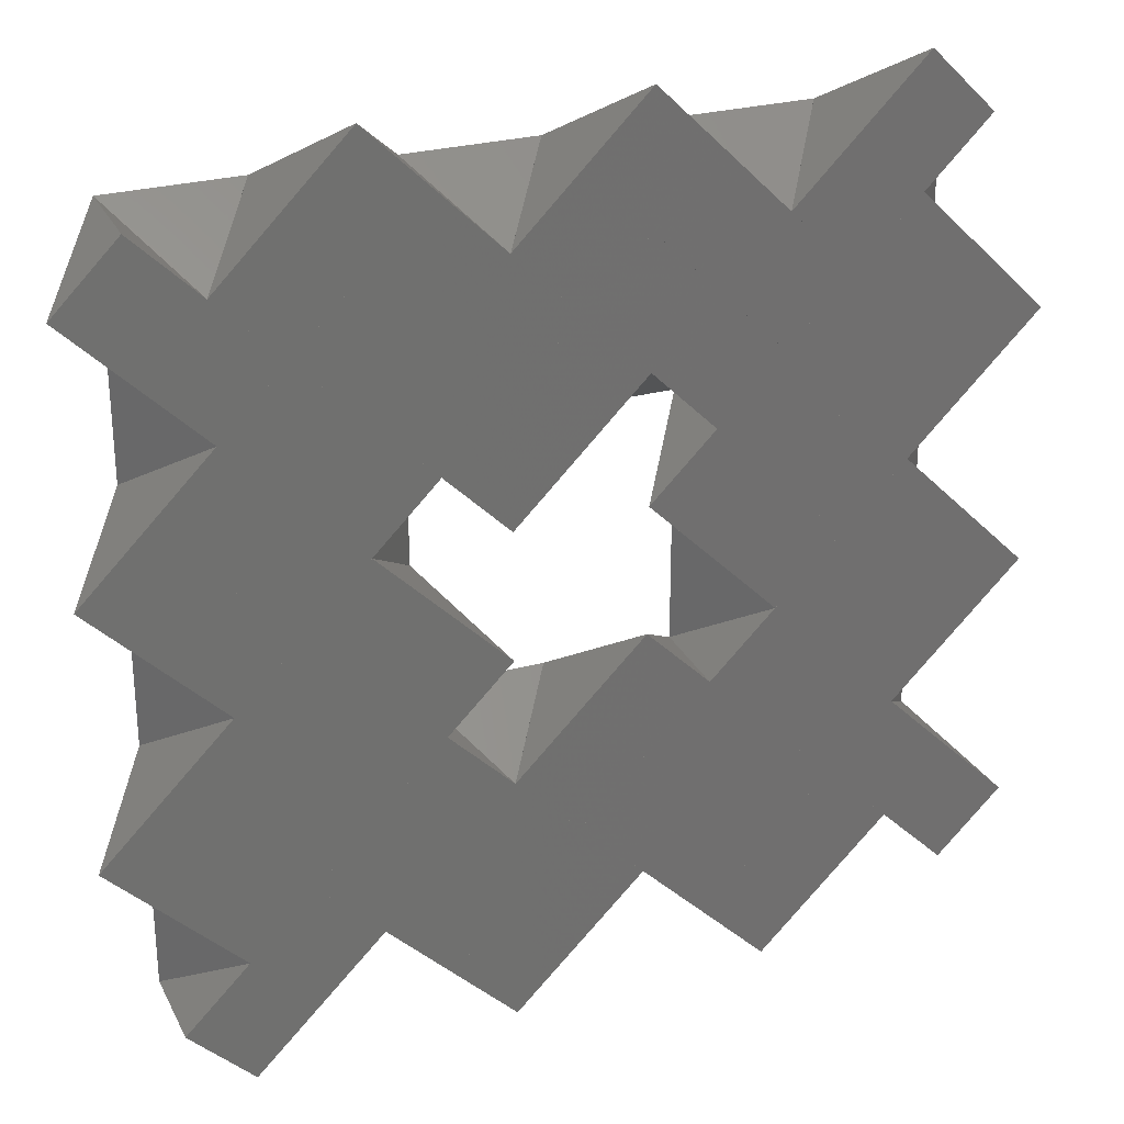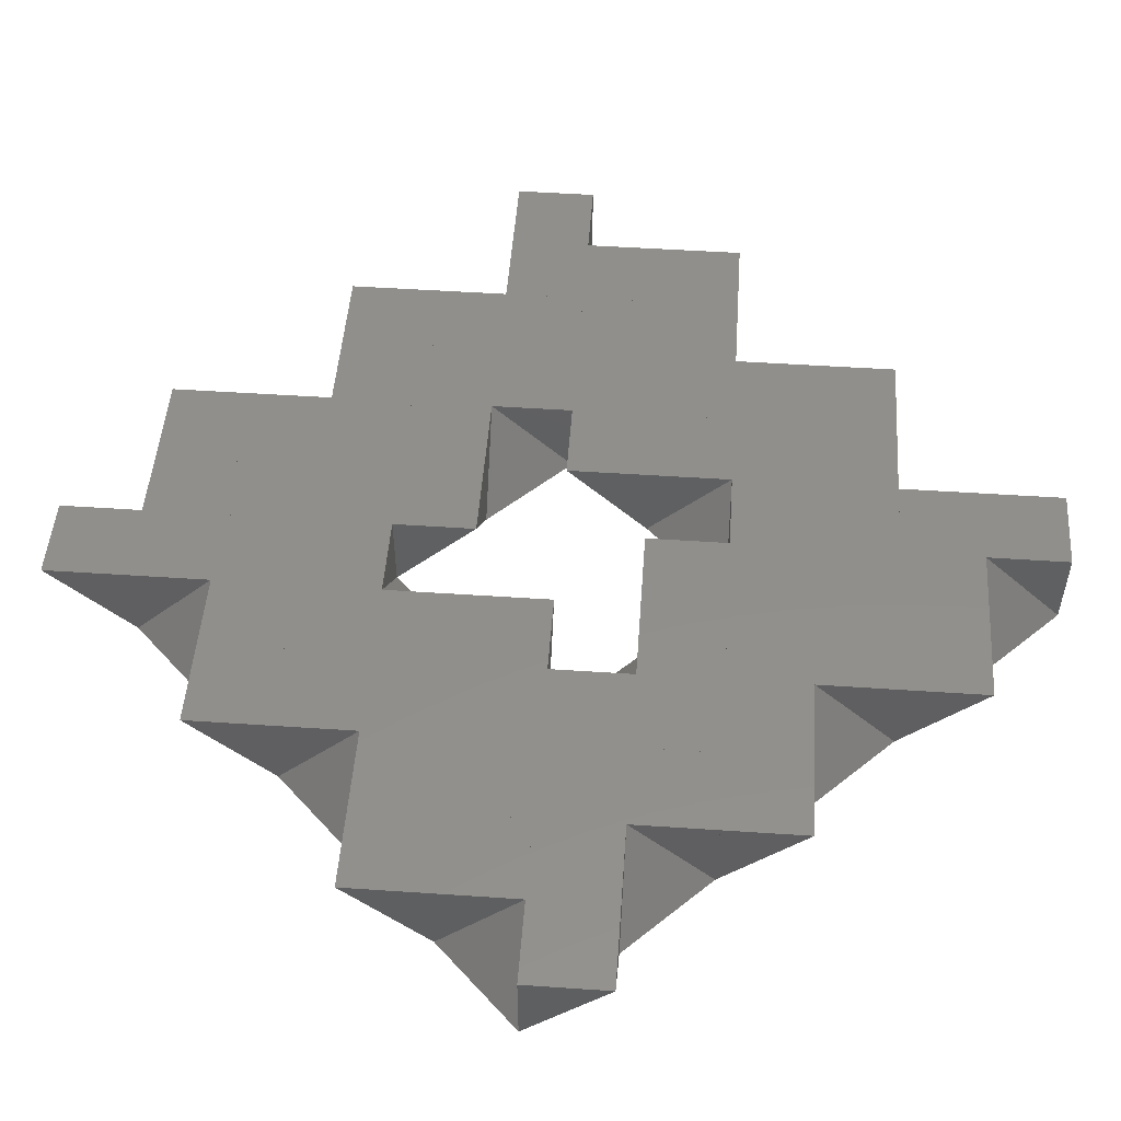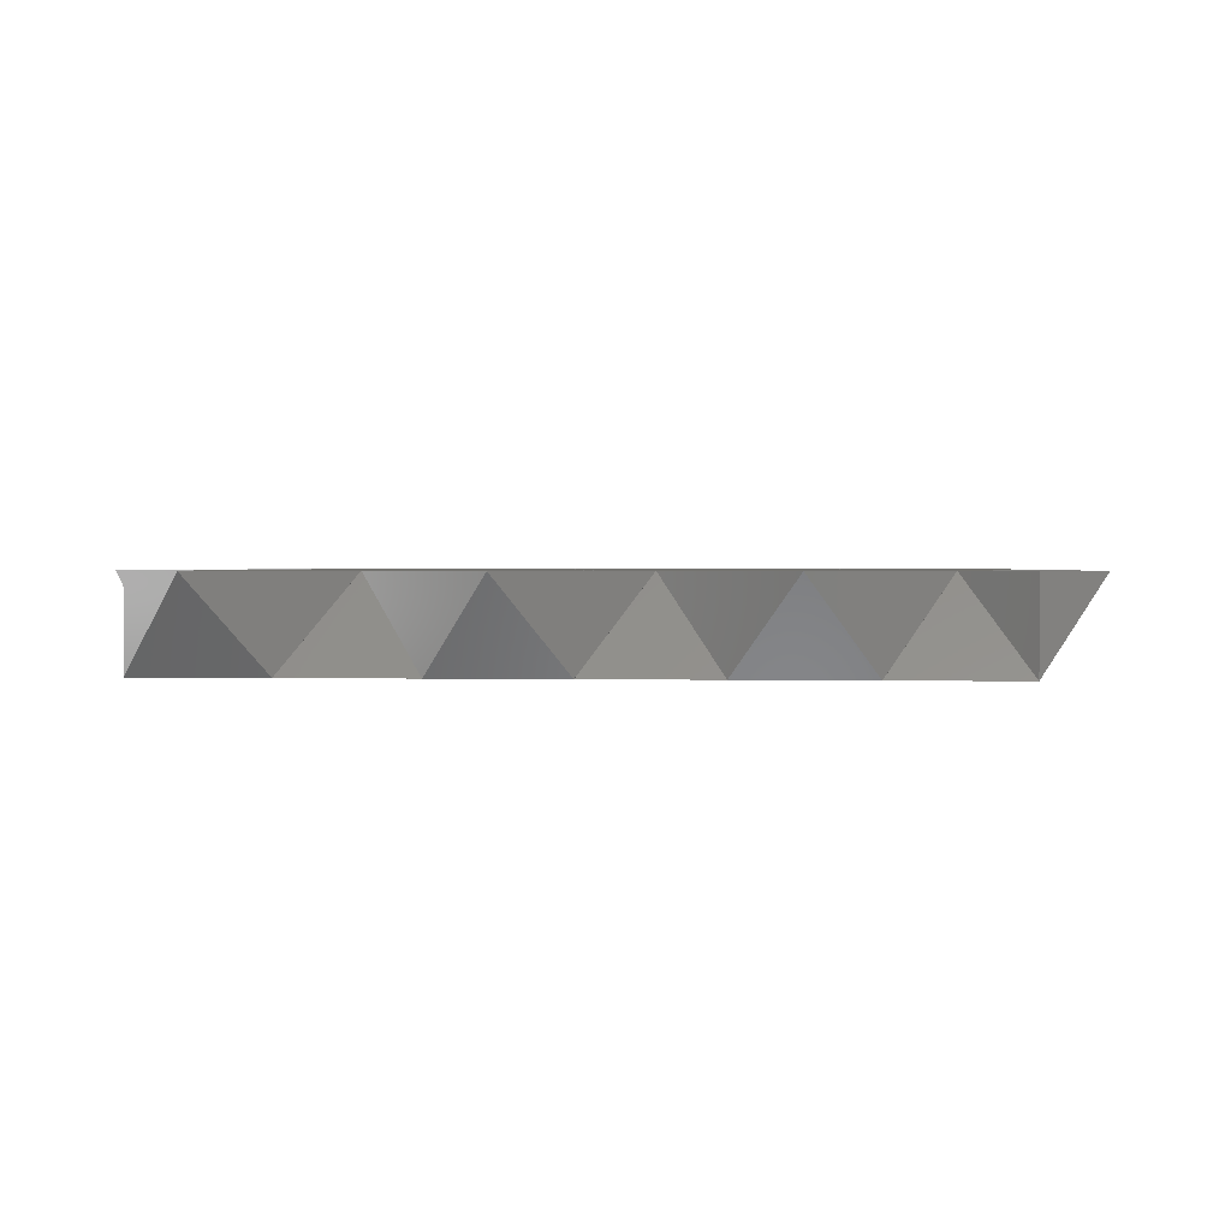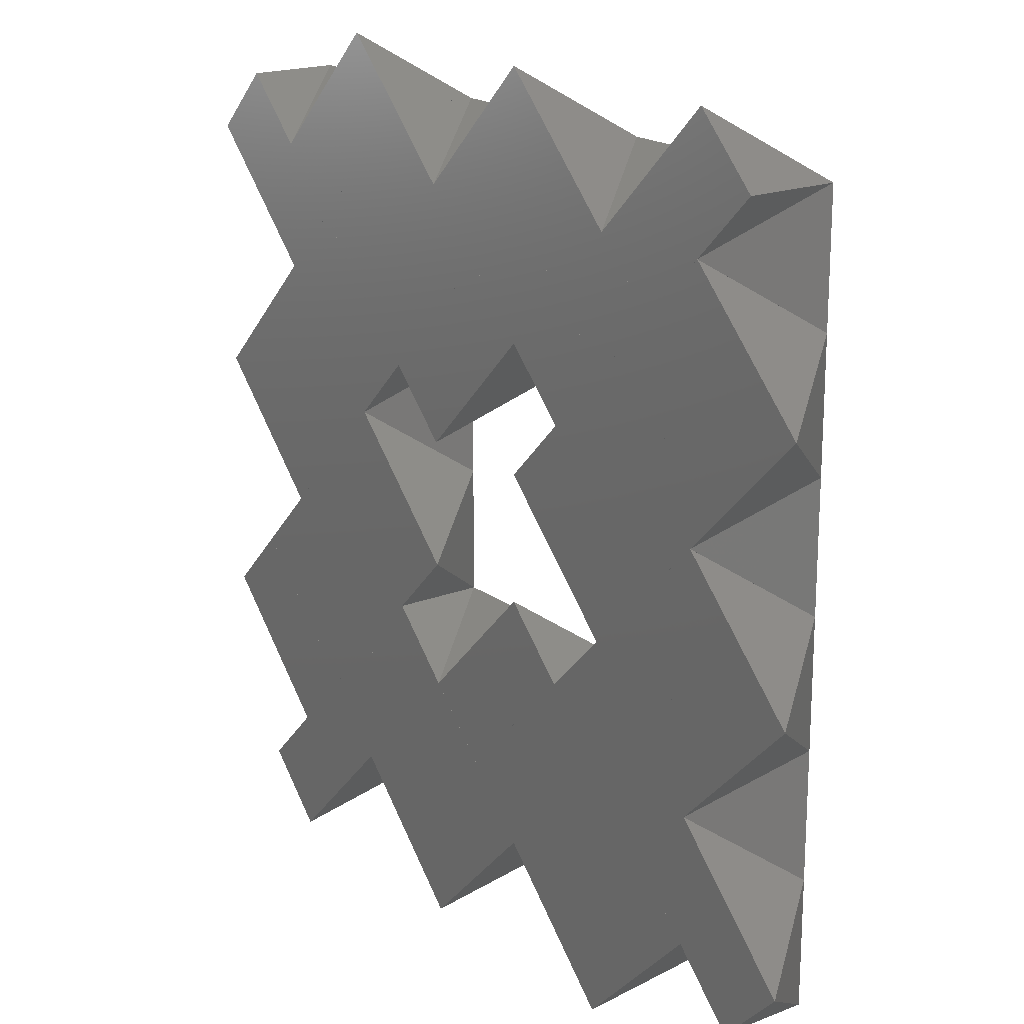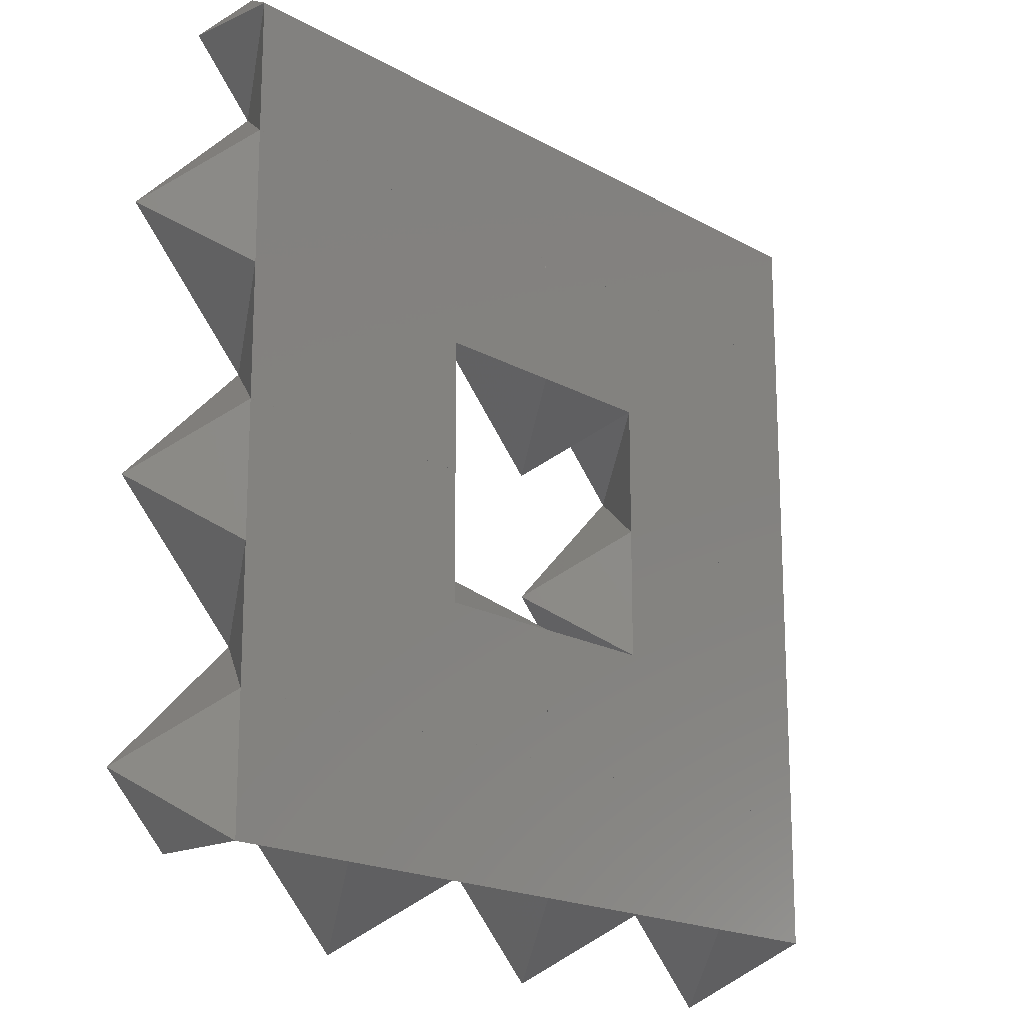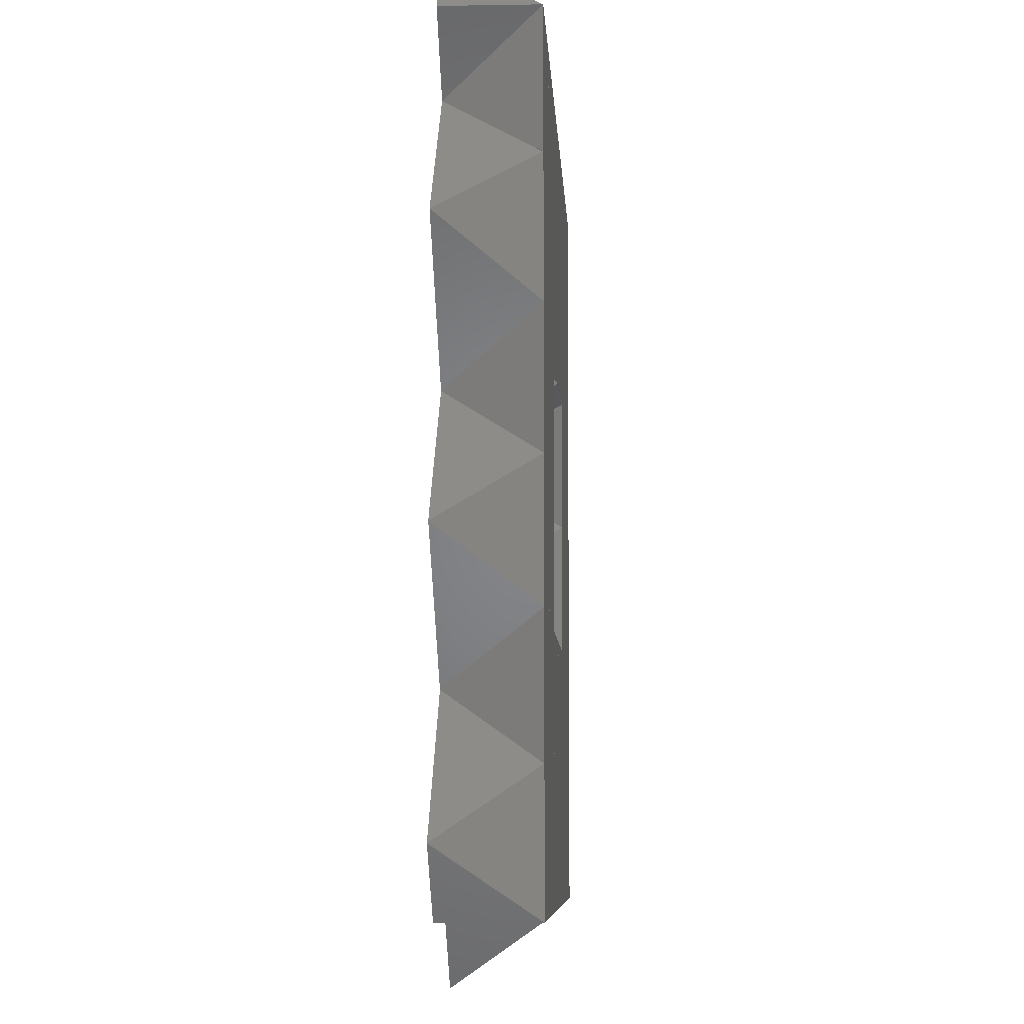
<metadata>
{"format":"stl","ext":"stl","renderer":"f3d","projection":"perspective","resolution":1024,"background":"white","views":[{"elev":27.9,"azim":-22.3,"up":"+Y"},{"elev":50.5,"azim":139.2,"up":"+Z"},{"elev":1.2,"azim":5.2,"up":"+Z"},{"elev":19.0,"azim":53.5,"up":"+Y"},{"elev":-18.1,"azim":132.3,"up":"+Y"},{"elev":-7.3,"azim":92.8,"up":"+Y"}]}
</metadata>
<code>
# stl→obj: 183 verts, 512 faces
v 4 10 0
v 6 10 0
v 6 8 0
v 4 8 0
v 5 11 1.414
v 5 9 1.414
v 6 10 1.414
v 3 9 1.414
v 4 8 1.414
v 4 10 1.414
v 2 8 0
v 2 10 0
v 0.9999 9 1.414
v 2 10 1.414
v 3 7 1.414
v 2 8 1.414
v 4 6 0
v 2 6 0
v 3 5 1.414
v 2 6 1.414
v 5 7 1.414
v 4 6 1.414
v 6 6 0
v 7 7 1.414
v 6 6 1.414
v 6 8 1.414
v 0.0001 2 0
v 2 2 0
v 2 0.0001 0
v 0.0001 0.0001 0
v 1 3 1.414
v 1 1 1.414
v 2 2 1.414
v -0.9999 1 1.414
v 0.0001 0.0001 1.414
v 0.0001 2 1.414
v -2 0.0001 0
v -2 2 0
v -0.0001 2 0
v -0.0001 0.0001 0
v -3 1 1.414
v -1 1 1.414
v -2 2 1.414
v -1 -0.9999 1.414
v -0.0001 0.0001 1.414
v -2 0.0001 1.414
v -0.0001 -2 0
v -2 -2 0
v -2 -0.0001 0
v -0.0001 -0.0001 0
v -1 -3 1.414
v -1 -1 1.414
v -2 -2 1.414
v 0.9999 -1 1.414
v -0.0001 -0.0001 1.414
v -0.0001 -2 1.414
v 2 -0.0001 0
v 2 -2 0
v 0.0001 -2 0
v 0.0001 -0.0001 0
v 3 -1 1.414
v 1 -1 1.414
v 2 -2 1.414
v 1 0.9999 1.414
v 0.0001 -0.0001 1.414
v 2 -0.0001 1.414
v 0.0001 6 0
v 2 4 0
v 0.0001 4 0
v 1 7 1.414
v 1 5 1.414
v -0.9999 5 1.414
v 0.0001 4 1.414
v 0.0001 6 1.414
v -2 4 0
v -2 6 0
v -0.0001 6 0
v -0.0001 4 0
v -3 5 1.414
v -1 5 1.414
v -2 6 1.414
v -1 3 1.414
v -0.0001 4 1.414
v -2 4 1.414
v 0.9999 3 1.414
v -0.0001 2 1.414
v 3 3 1.414
v 2 4 1.414
v 0.0001 10 0
v 0.0001 8 0
v 1 11 1.414
v 1 9 1.414
v -0.9999 9 1.414
v 0.0001 8 1.414
v 0.0001 10 1.414
v -2 8 0
v -2 10 0
v -0.0001 10 0
v -0.0001 8 0
v -3 9 1.414
v -1 9 1.414
v -2 10 1.414
v -1 7 1.414
v -0.0001 8 1.414
v -2 8 1.414
v 0.9999 7 1.414
v -0.0001 6 1.414
v 4 2 0
v 6 2 0
v 6 0.0001 0
v 4 0.0001 0
v 5 3 1.414
v 5 1 1.414
v 6 2 1.414
v 3 1 1.414
v 4 0.0001 1.414
v 4 2 1.414
v 3 -0.9999 1.414
v 2 0.0001 1.414
v 4 -2 0
v 4 -0.0001 0
v 3 -3 1.414
v 5 -1 1.414
v 4 -0.0001 1.414
v 4 -2 1.414
v 6 -0.0001 0
v 6 -2 0
v 7 -1 1.414
v 6 -2 1.414
v 5 0.9999 1.414
v 6 -0.0001 1.414
v 8 2 0
v 10 2 0
v 10 0.0001 0
v 8 0.0001 0
v 9 3 1.414
v 9 1 1.414
v 10 2 1.414
v 7 1 1.414
v 8 0.0001 1.414
v 8 2 1.414
v 7 -0.9999 1.414
v 6 0.0001 1.414
v 8 -2 0
v 8 -0.0001 0
v 7 -3 1.414
v 9 -1 1.414
v 8 -0.0001 1.414
v 8 -2 1.414
v 10 -0.0001 0
v 10 -2 0
v 11 -1 1.414
v 10 -2 1.414
v 9 0.9999 1.414
v 10 -0.0001 1.414
v 8 6 0
v 10 6 0
v 10 4 0
v 8 4 0
v 9 7 1.414
v 9 5 1.414
v 10 6 1.414
v 7 5 1.414
v 8 4 1.414
v 8 6 1.414
v 6 4 0
v 5 5 1.414
v 7 3 1.414
v 6 4 1.414
v 11 3 1.414
v 10 4 1.414
v 8 10 0
v 10 10 0
v 10 8 0
v 8 8 0
v 9 11 1.414
v 9 9 1.414
v 10 10 1.414
v 7 9 1.414
v 8 8 1.414
v 8 10 1.414
v 11 7 1.414
v 10 8 1.414
f 1 2 3
f 1 3 4
f 5 6 7
f 6 8 9
f 5 10 6
f 6 10 8
f 1 10 5
f 1 8 10
f 1 5 2
f 2 5 7
f 2 7 6
f 2 6 3
f 3 6 4
f 4 6 9
f 4 9 8
f 1 4 8
f 11 12 1
f 11 1 4
f 13 8 14
f 8 15 9
f 13 16 8
f 8 16 15
f 11 16 13
f 11 15 16
f 11 13 12
f 12 13 14
f 12 14 8
f 12 8 1
f 1 8 4
f 4 8 9
f 4 9 15
f 11 4 15
f 17 18 11
f 17 11 4
f 19 15 20
f 15 21 9
f 19 22 15
f 15 22 21
f 17 22 19
f 17 21 22
f 17 19 18
f 18 19 20
f 18 20 15
f 18 15 11
f 11 15 4
f 4 15 9
f 4 9 21
f 17 4 21
f 3 23 17
f 3 17 4
f 24 21 25
f 21 6 9
f 24 26 21
f 21 26 6
f 3 26 24
f 3 6 26
f 3 24 23
f 23 24 25
f 23 25 21
f 23 21 17
f 17 21 4
f 4 21 9
f 4 9 6
f 3 4 6
f 27 28 29
f 27 29 30
f 31 32 33
f 32 34 35
f 31 36 32
f 32 36 34
f 27 36 31
f 27 34 36
f 27 31 28
f 28 31 33
f 28 33 32
f 28 32 29
f 29 32 30
f 30 32 35
f 30 35 34
f 27 30 34
f 37 38 39
f 37 39 40
f 41 42 43
f 42 44 45
f 41 46 42
f 42 46 44
f 37 46 41
f 37 44 46
f 37 41 38
f 38 41 43
f 38 43 42
f 38 42 39
f 39 42 40
f 40 42 45
f 40 45 44
f 37 40 44
f 47 48 49
f 47 49 50
f 51 52 53
f 52 54 55
f 51 56 52
f 52 56 54
f 47 56 51
f 47 54 56
f 47 51 48
f 48 51 53
f 48 53 52
f 48 52 49
f 49 52 50
f 50 52 55
f 50 55 54
f 47 50 54
f 57 58 59
f 57 59 60
f 61 62 63
f 62 64 65
f 61 66 62
f 62 66 64
f 57 66 61
f 57 64 66
f 57 61 58
f 58 61 63
f 58 63 62
f 58 62 59
f 59 62 60
f 60 62 65
f 60 65 64
f 57 60 64
f 67 18 68
f 67 68 69
f 70 71 20
f 71 72 73
f 70 74 71
f 71 74 72
f 67 74 70
f 67 72 74
f 67 70 18
f 18 70 20
f 18 20 71
f 18 71 68
f 68 71 69
f 69 71 73
f 69 73 72
f 67 69 72
f 75 76 77
f 75 77 78
f 79 80 81
f 80 82 83
f 79 84 80
f 80 84 82
f 75 84 79
f 75 82 84
f 75 79 76
f 76 79 81
f 76 81 80
f 76 80 77
f 77 80 78
f 78 80 83
f 78 83 82
f 75 78 82
f 39 38 75
f 39 75 78
f 42 82 43
f 82 85 83
f 42 86 82
f 82 86 85
f 39 86 42
f 39 85 86
f 39 42 38
f 38 42 43
f 38 43 82
f 38 82 75
f 75 82 78
f 78 82 83
f 78 83 85
f 39 78 85
f 68 28 27
f 68 27 69
f 87 31 33
f 31 71 73
f 87 88 31
f 31 88 71
f 68 88 87
f 68 71 88
f 68 87 28
f 28 87 33
f 28 33 31
f 28 31 27
f 27 31 69
f 69 31 73
f 69 73 71
f 68 69 71
f 89 12 11
f 89 11 90
f 91 92 14
f 92 93 94
f 91 95 92
f 92 95 93
f 89 95 91
f 89 93 95
f 89 91 12
f 12 91 14
f 12 14 92
f 12 92 11
f 11 92 90
f 90 92 94
f 90 94 93
f 89 90 93
f 96 97 98
f 96 98 99
f 100 101 102
f 101 103 104
f 100 105 101
f 101 105 103
f 96 105 100
f 96 103 105
f 96 100 97
f 97 100 102
f 97 102 101
f 97 101 98
f 98 101 99
f 99 101 104
f 99 104 103
f 96 99 103
f 77 76 96
f 77 96 99
f 80 103 81
f 103 106 104
f 80 107 103
f 103 107 106
f 77 107 80
f 77 106 107
f 77 80 76
f 76 80 81
f 76 81 103
f 76 103 96
f 96 103 99
f 99 103 104
f 99 104 106
f 77 99 106
f 11 18 67
f 11 67 90
f 15 70 20
f 70 92 94
f 15 16 70
f 70 16 92
f 11 16 15
f 11 92 16
f 11 15 18
f 18 15 20
f 18 20 70
f 18 70 67
f 67 70 90
f 90 70 94
f 90 94 92
f 11 90 92
f 108 109 110
f 108 110 111
f 112 113 114
f 113 115 116
f 112 117 113
f 113 117 115
f 108 117 112
f 108 115 117
f 108 112 109
f 109 112 114
f 109 114 113
f 109 113 110
f 110 113 111
f 111 113 116
f 111 116 115
f 108 111 115
f 29 28 108
f 29 108 111
f 32 115 33
f 115 118 116
f 32 119 115
f 115 119 118
f 29 119 32
f 29 118 119
f 29 32 28
f 28 32 33
f 28 33 115
f 28 115 108
f 108 115 111
f 111 115 116
f 111 116 118
f 29 111 118
f 120 58 57
f 120 57 121
f 122 61 63
f 61 123 124
f 122 125 61
f 61 125 123
f 120 125 122
f 120 123 125
f 120 122 58
f 58 122 63
f 58 63 61
f 58 61 57
f 57 61 121
f 121 61 124
f 121 124 123
f 120 121 123
f 126 127 120
f 126 120 121
f 128 123 129
f 123 130 124
f 128 131 123
f 123 131 130
f 126 131 128
f 126 130 131
f 126 128 127
f 127 128 129
f 127 129 123
f 127 123 120
f 120 123 121
f 121 123 124
f 121 124 130
f 126 121 130
f 132 133 134
f 132 134 135
f 136 137 138
f 137 139 140
f 136 141 137
f 137 141 139
f 132 141 136
f 132 139 141
f 132 136 133
f 133 136 138
f 133 138 137
f 133 137 134
f 134 137 135
f 135 137 140
f 135 140 139
f 132 135 139
f 110 109 132
f 110 132 135
f 113 139 114
f 139 142 140
f 113 143 139
f 139 143 142
f 110 143 113
f 110 142 143
f 110 113 109
f 109 113 114
f 109 114 139
f 109 139 132
f 132 139 135
f 135 139 140
f 135 140 142
f 110 135 142
f 144 127 126
f 144 126 145
f 146 128 129
f 128 147 148
f 146 149 128
f 128 149 147
f 144 149 146
f 144 147 149
f 144 146 127
f 127 146 129
f 127 129 128
f 127 128 126
f 126 128 145
f 145 128 148
f 145 148 147
f 144 145 147
f 150 151 144
f 150 144 145
f 152 147 153
f 147 154 148
f 152 155 147
f 147 155 154
f 150 155 152
f 150 154 155
f 150 152 151
f 151 152 153
f 151 153 147
f 151 147 144
f 144 147 145
f 145 147 148
f 145 148 154
f 150 145 154
f 156 157 158
f 156 158 159
f 160 161 162
f 161 163 164
f 160 165 161
f 161 165 163
f 156 165 160
f 156 163 165
f 156 160 157
f 157 160 162
f 157 162 161
f 157 161 158
f 158 161 159
f 159 161 164
f 159 164 163
f 156 159 163
f 166 23 156
f 166 156 159
f 167 163 25
f 163 168 164
f 167 169 163
f 163 169 168
f 166 169 167
f 166 168 169
f 166 167 23
f 23 167 25
f 23 25 163
f 23 163 156
f 156 163 159
f 159 163 164
f 159 164 168
f 166 159 168
f 132 109 166
f 132 166 159
f 139 168 114
f 168 136 164
f 139 141 168
f 168 141 136
f 132 141 139
f 132 136 141
f 132 139 109
f 109 139 114
f 109 114 168
f 109 168 166
f 166 168 159
f 159 168 164
f 159 164 136
f 132 159 136
f 158 133 132
f 158 132 159
f 170 136 138
f 136 161 164
f 170 171 136
f 136 171 161
f 158 171 170
f 158 161 171
f 158 170 133
f 133 170 138
f 133 138 136
f 133 136 132
f 132 136 159
f 159 136 164
f 159 164 161
f 158 159 161
f 172 173 174
f 172 174 175
f 176 177 178
f 177 179 180
f 176 181 177
f 177 181 179
f 172 181 176
f 172 179 181
f 172 176 173
f 173 176 178
f 173 178 177
f 173 177 174
f 174 177 175
f 175 177 180
f 175 180 179
f 172 175 179
f 3 2 172
f 3 172 175
f 6 179 7
f 179 24 180
f 6 26 179
f 179 26 24
f 3 26 6
f 3 24 26
f 3 6 2
f 2 6 7
f 2 7 179
f 2 179 172
f 172 179 175
f 175 179 180
f 175 180 24
f 3 175 24
f 156 23 3
f 156 3 175
f 163 24 25
f 24 160 180
f 163 165 24
f 24 165 160
f 156 165 163
f 156 160 165
f 156 163 23
f 23 163 25
f 23 25 24
f 23 24 3
f 3 24 175
f 175 24 180
f 175 180 160
f 156 175 160
f 174 157 156
f 174 156 175
f 182 160 162
f 160 177 180
f 182 183 160
f 160 183 177
f 174 183 182
f 174 177 183
f 174 182 157
f 157 182 162
f 157 162 160
f 157 160 156
f 156 160 175
f 175 160 180
f 175 180 177
f 174 175 177

</code>
